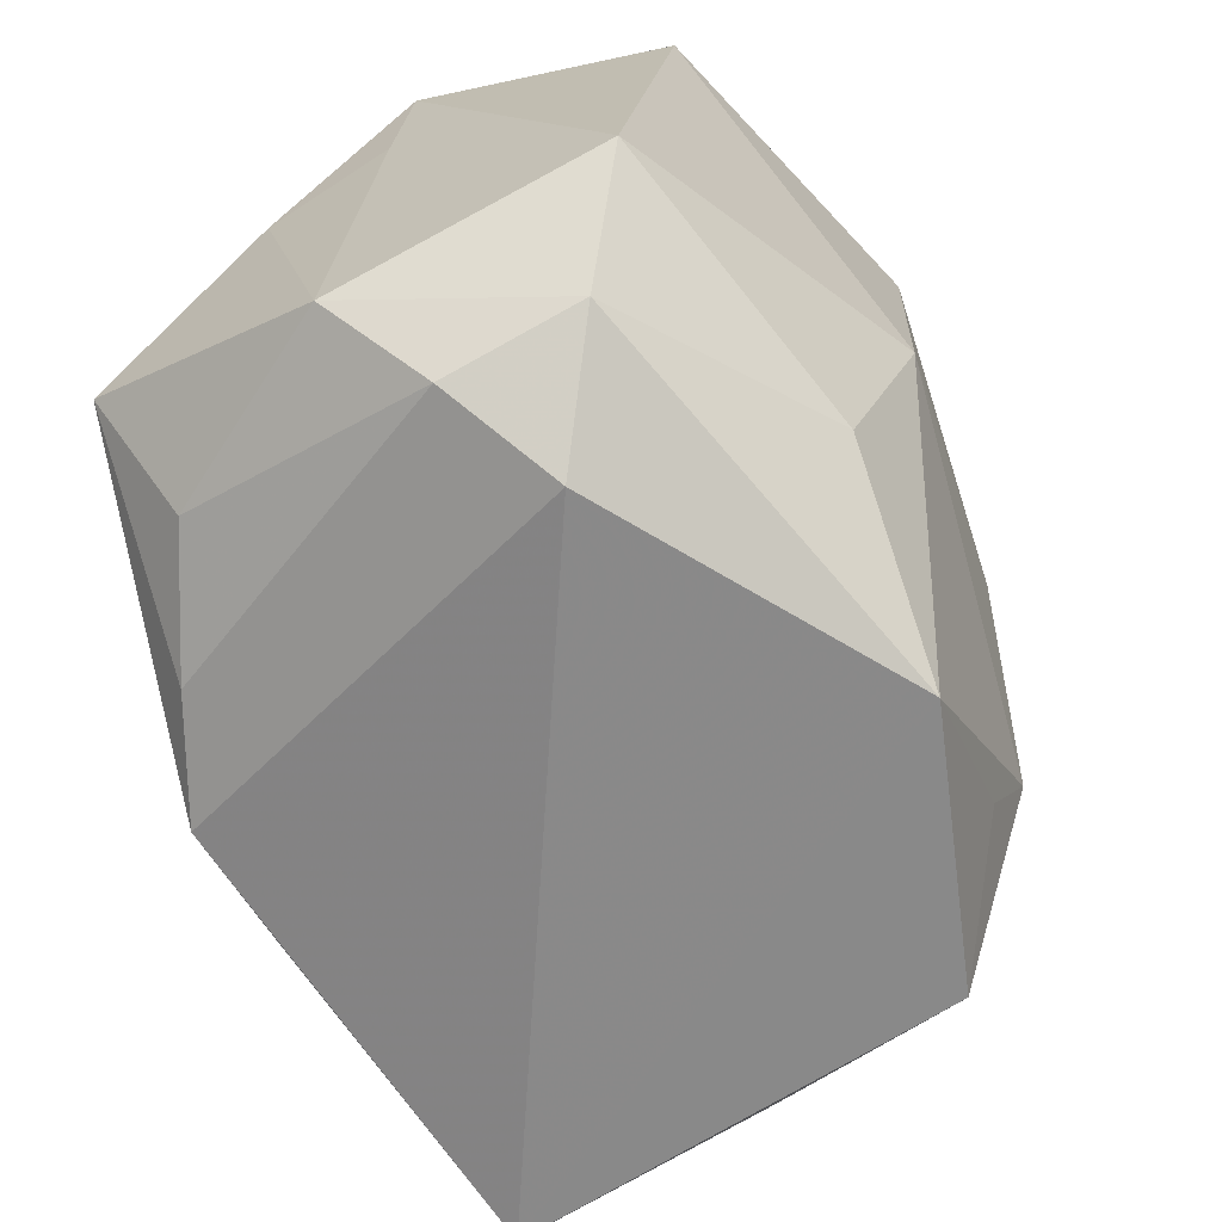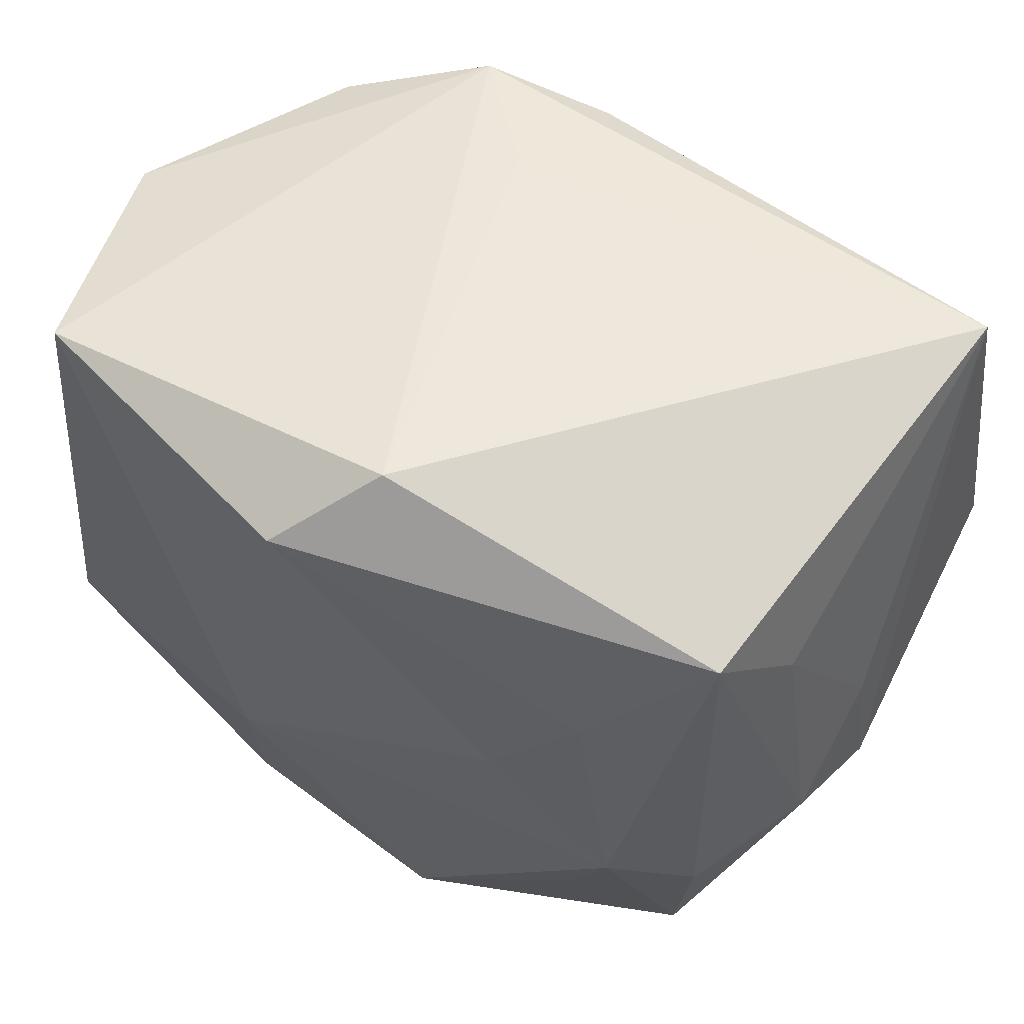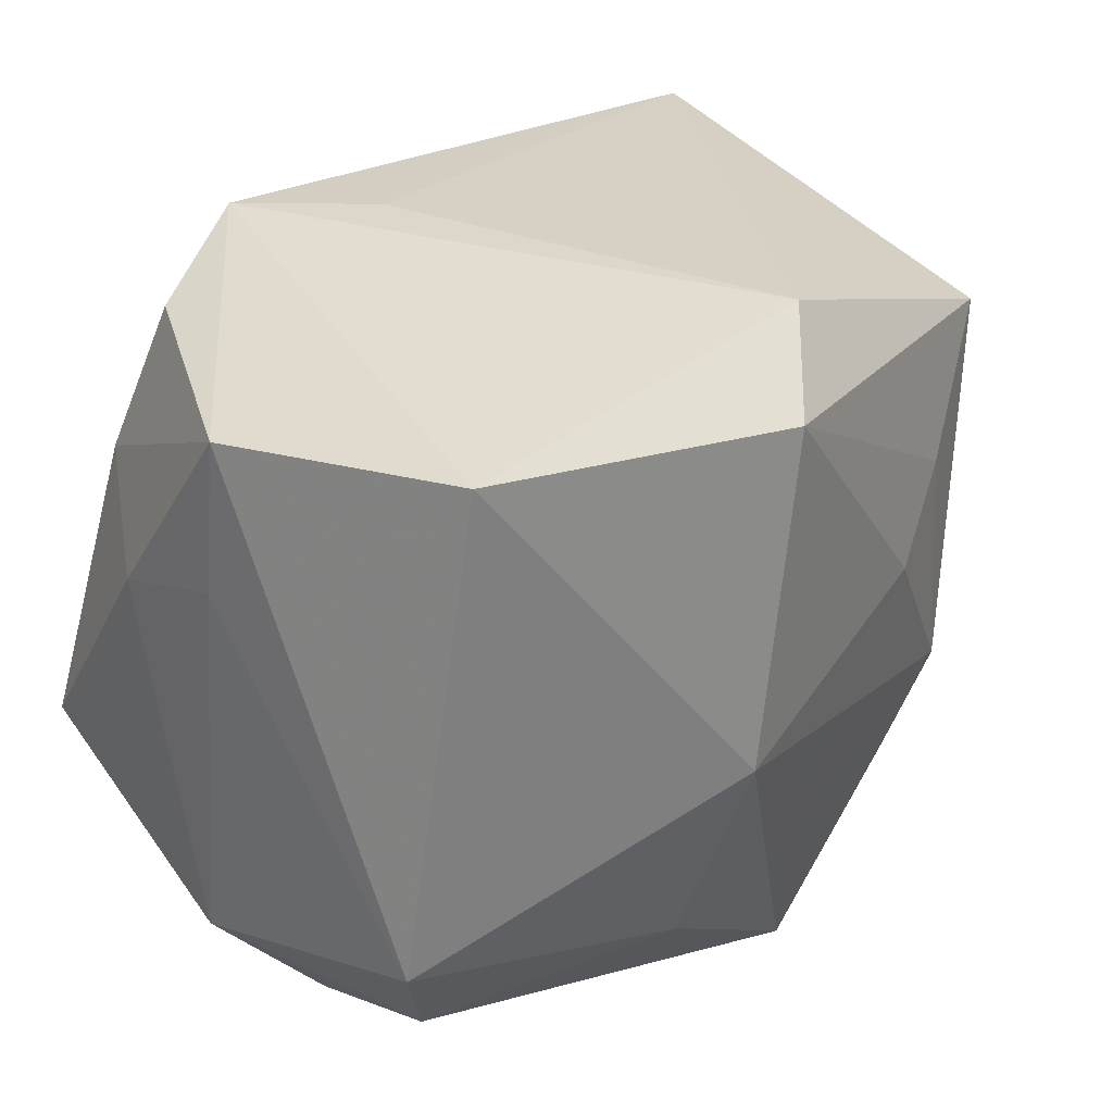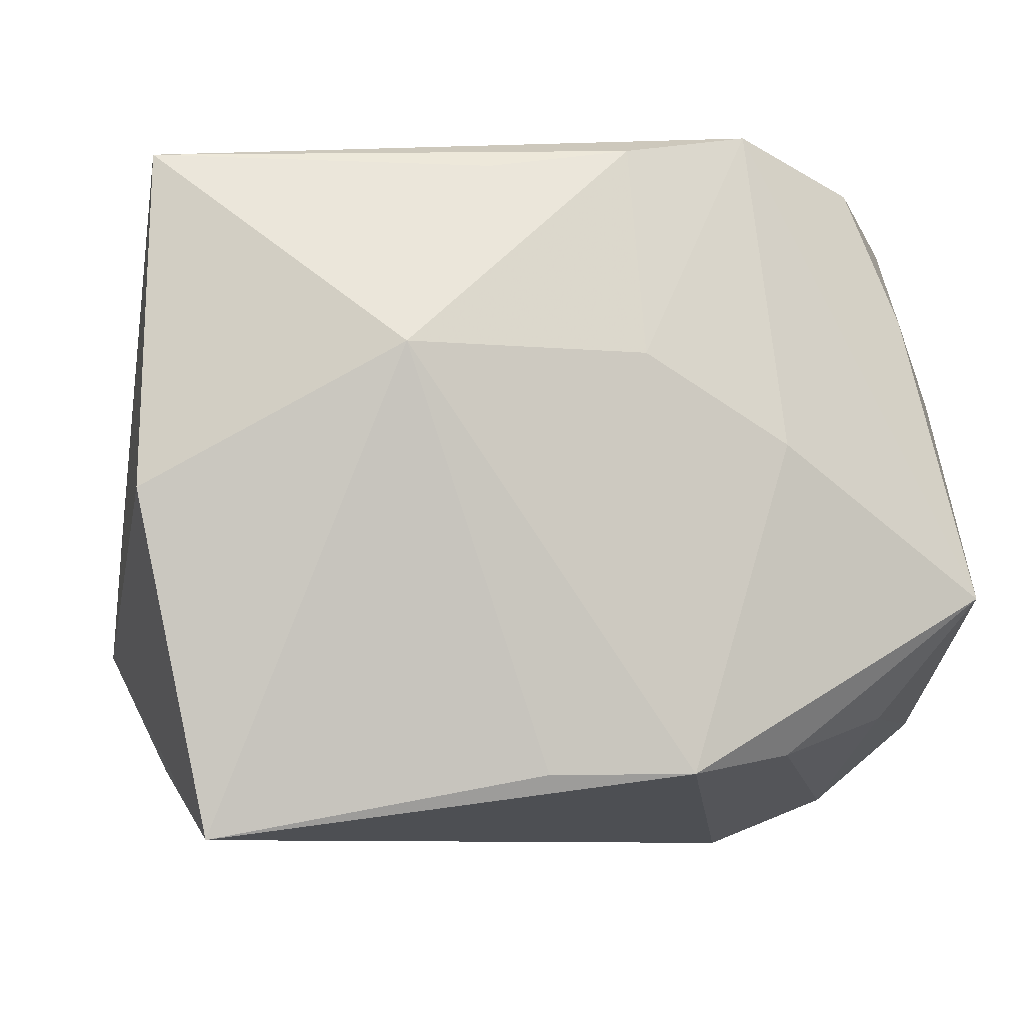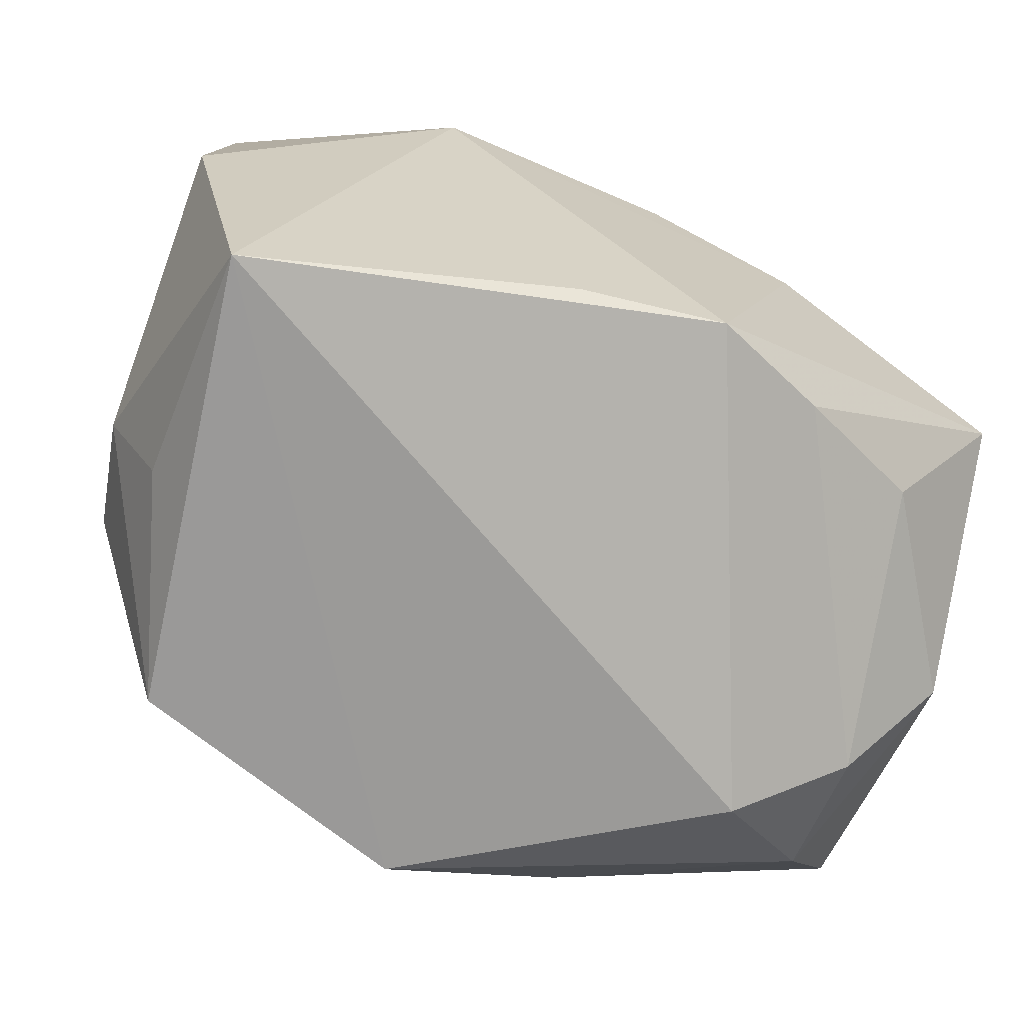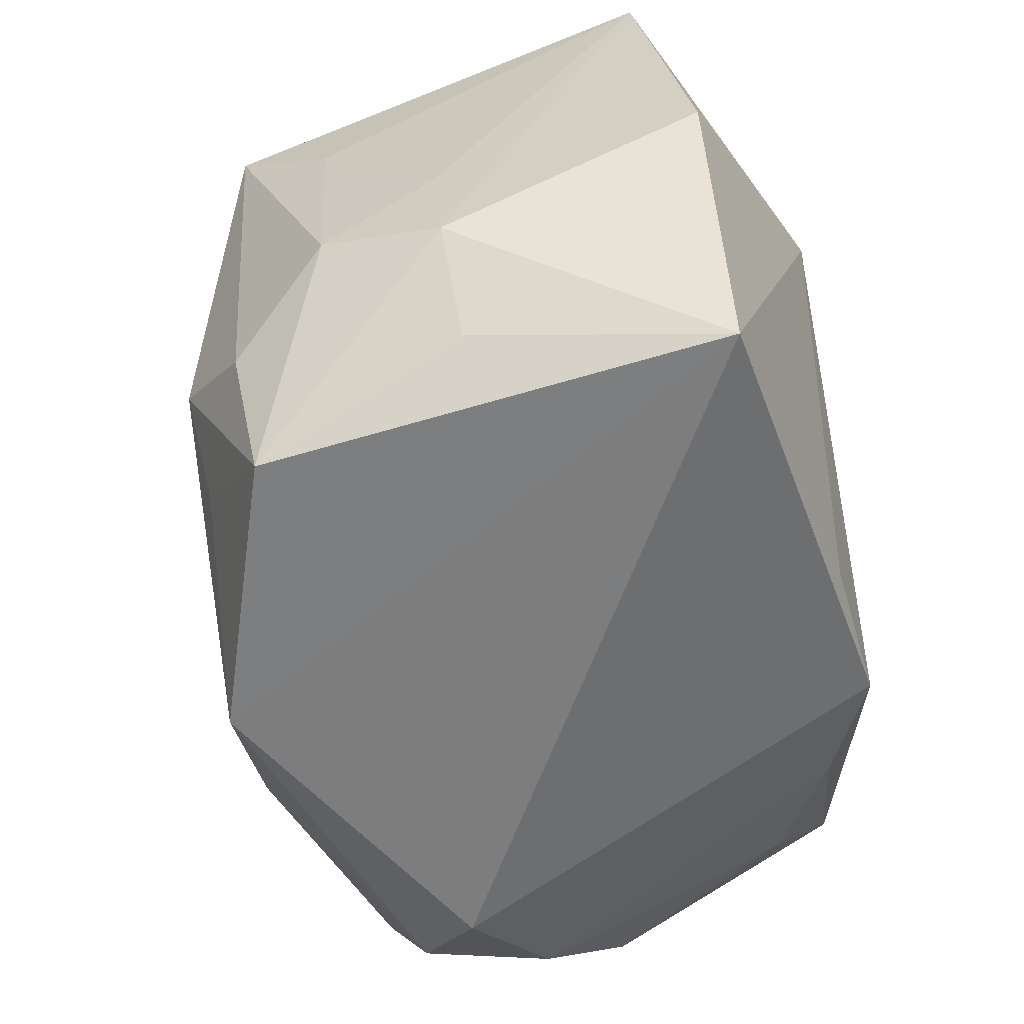
<metadata>
{"format":"obj","ext":"obj","renderer":"f3d","projection":"perspective","resolution":1024,"background":"white","views":[{"elev":-65.1,"azim":-64.9,"up":"+Y"},{"elev":51.7,"azim":28.2,"up":"+Y"},{"elev":31.0,"azim":-48.6,"up":"+Y"},{"elev":-5.6,"azim":164.1,"up":"+Y"},{"elev":-69.0,"azim":159.1,"up":"+Y"},{"elev":-56.9,"azim":99.4,"up":"+Y"}]}
</metadata>
<code>
v -0.008878 -0.00277 0.02703
v 0.02557 -0.01462 0.01682
v -0.00512 0.02679 -0.01069
v 0.01562 0.008785 -0.0254
v 0.001419 0.02697 0.02122
v -0.004894 0.02203 0.02672
v -0.002329 0.02474 -0.02064
v 0.03277 -0.01271 0.0005702
v -0.0134 0.002561 -0.02436
v -0.03227 0.02268 0.0007321
v 0.002789 -0.02686 0.02128
v -0.0277 0.02421 0.01906
v -0.01221 0.02679 -0.01908
v 0.03347 -0.001356 -0.01848
v 0.03213 -0.003201 0.001432
v 0.02915 0.01047 0.01119
v 0.03122 -0.009436 0.009681
v -0.02684 -0.02407 0.002378
v -0.01918 -0.02779 0.007184
v -0.01423 -0.02018 -0.02163
v 0.004835 -0.02153 -0.02408
v -0.02367 -0.01742 -0.01707
v 0.02346 -0.02597 0.01482
v -0.005674 -0.02148 -0.0254
v -0.02592 0.01345 -0.01711
v -0.02699 -0.02158 0.01238
v -0.01132 -0.01733 0.0225
v 0.01626 -0.01711 0.02063
v 0.02646 0.01749 0.01899
v -0.03016 -0.008324 -0.02108
v 0.02836 -0.02602 -0.01902
v 0.02023 -0.009387 0.02216
v 0.01771 0.008636 0.02264
v -0.002389 0.008859 -0.02461
v 0.01139 0.003166 0.02474
v -0.02264 0.02393 -0.01435
v -0.03249 -0.01772 -0.003075
v -0.03249 -0.01203 0.01675
v -0.03249 0.01117 -0.0003609
v 0.0287 -0.0214 -0.0004444
v 0.007979 0.02317 -0.01956
v -0.0317 0.008096 -0.009744
v 0.03213 0.02361 -0.01431
f 28 11 23
f 18 24 19
f 1 38 27
f 27 11 1
f 30 13 9
f 4 24 9
f 9 24 30
f 10 13 36
f 13 43 7
f 3 13 5
f 5 43 3
f 3 43 13
f 10 38 12
f 12 38 1
f 12 6 5
f 1 6 12
f 12 13 10
f 5 13 12
f 26 18 19
f 19 11 26
f 38 37 26
f 26 37 18
f 26 27 38
f 11 27 26
f 39 38 10
f 39 37 38
f 18 37 22
f 22 37 30
f 42 39 10
f 30 37 42
f 37 39 42
f 25 13 30
f 25 36 13
f 30 42 25
f 10 36 25
f 25 42 10
f 23 11 31
f 19 24 31
f 31 11 19
f 5 6 29
f 29 43 5
f 41 43 4
f 4 7 41
f 41 7 43
f 34 9 13
f 13 7 34
f 4 9 34
f 34 7 4
f 24 18 20
f 18 22 20
f 30 24 20
f 20 22 30
f 43 15 8
f 21 24 4
f 4 31 21
f 21 31 24
f 4 43 14
f 14 31 4
f 43 8 14
f 14 8 31
f 32 28 23
f 1 11 32
f 11 28 32
f 16 15 43
f 43 29 16
f 23 31 40
f 40 8 23
f 31 8 40
f 2 32 23
f 29 32 2
f 35 6 1
f 1 32 35
f 17 16 29
f 29 2 17
f 17 8 15
f 15 16 17
f 23 8 17
f 17 2 23
f 33 32 29
f 33 35 32
f 33 29 6
f 6 35 33

</code>
